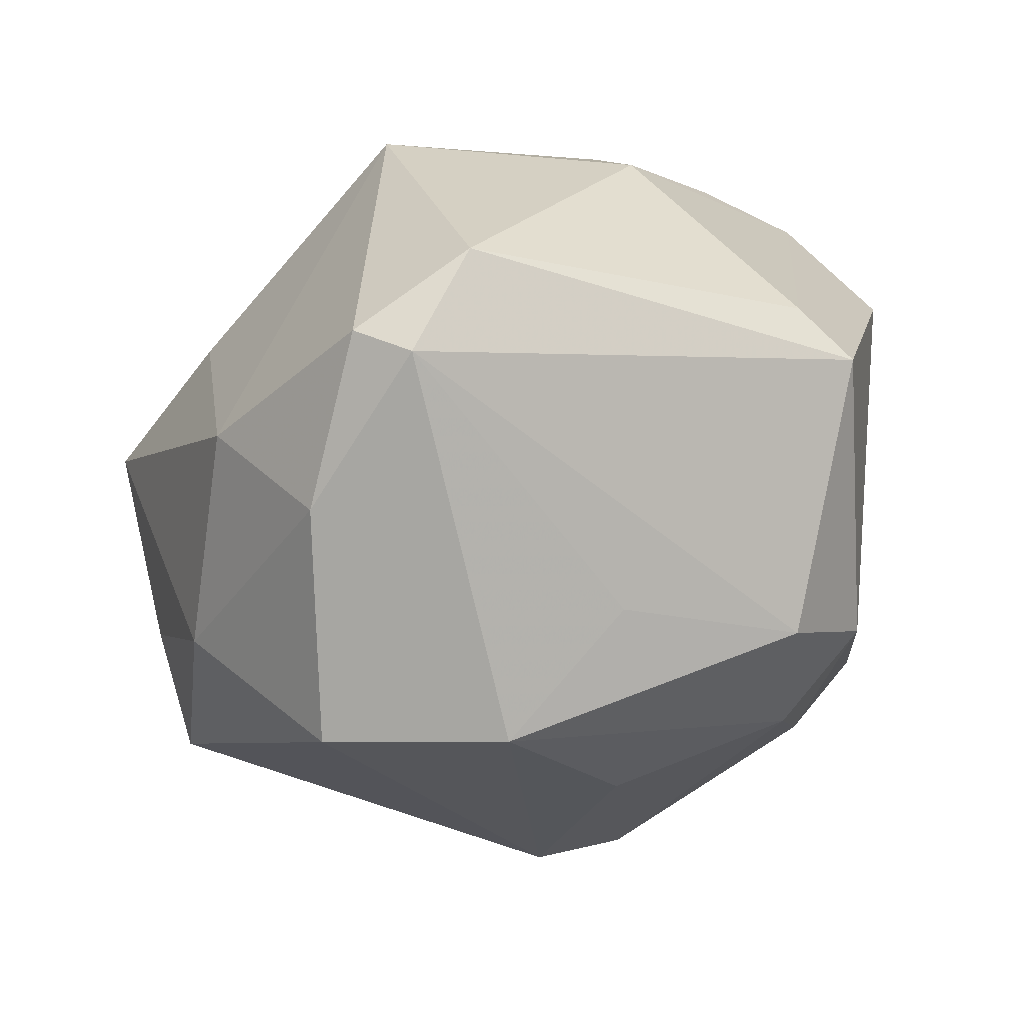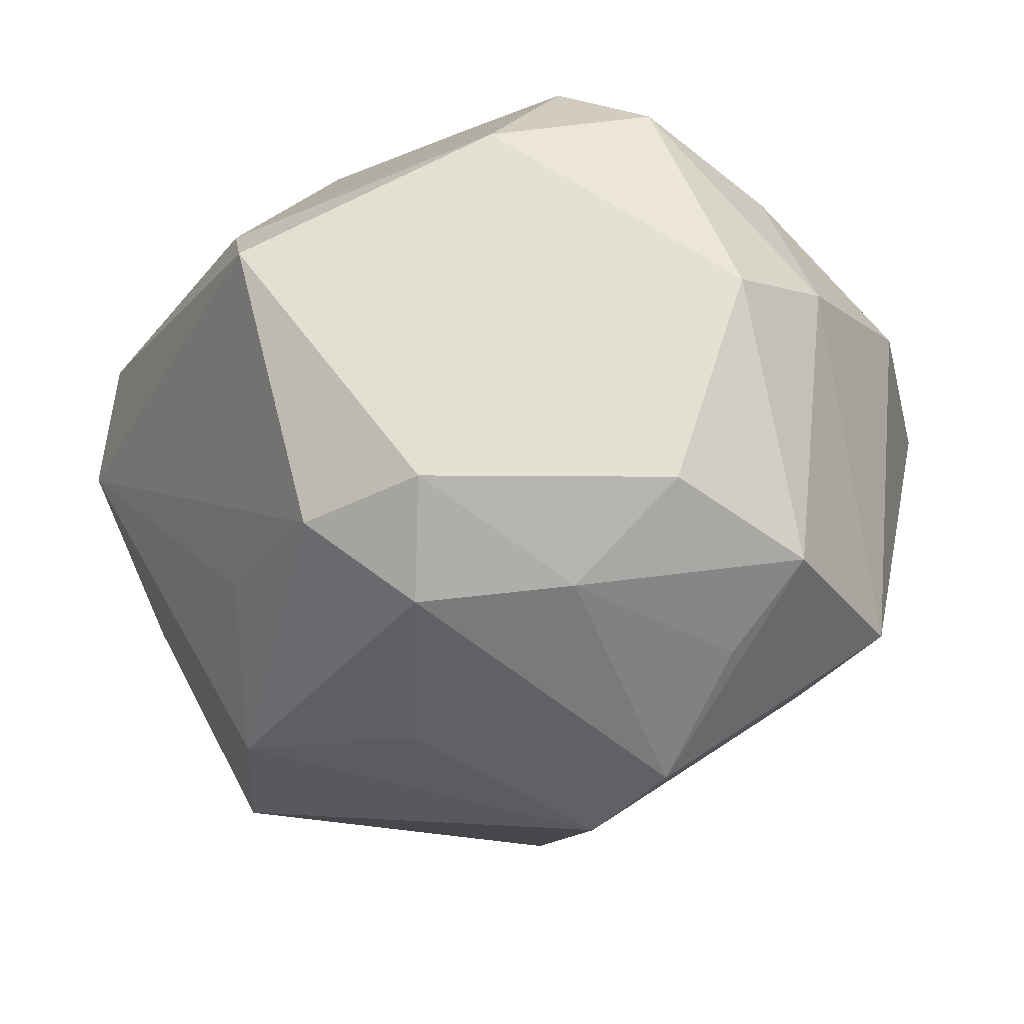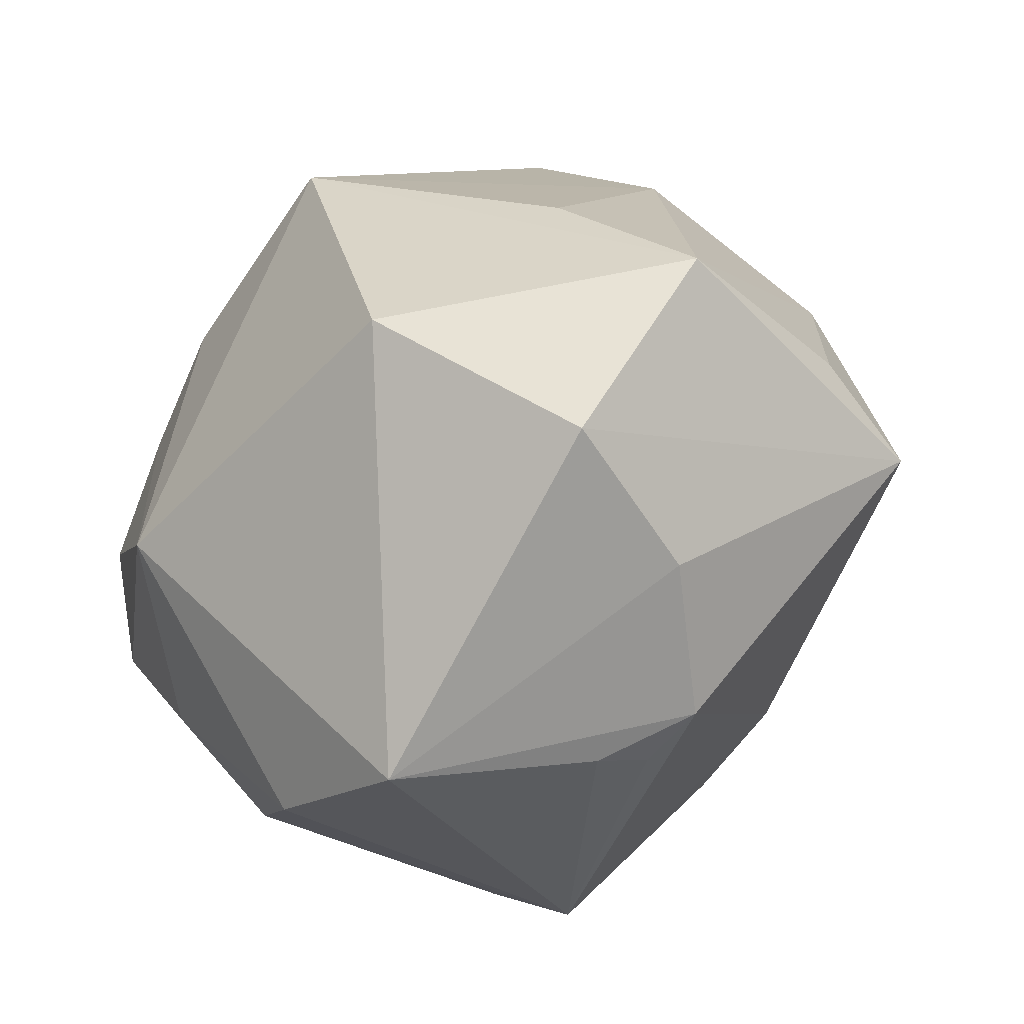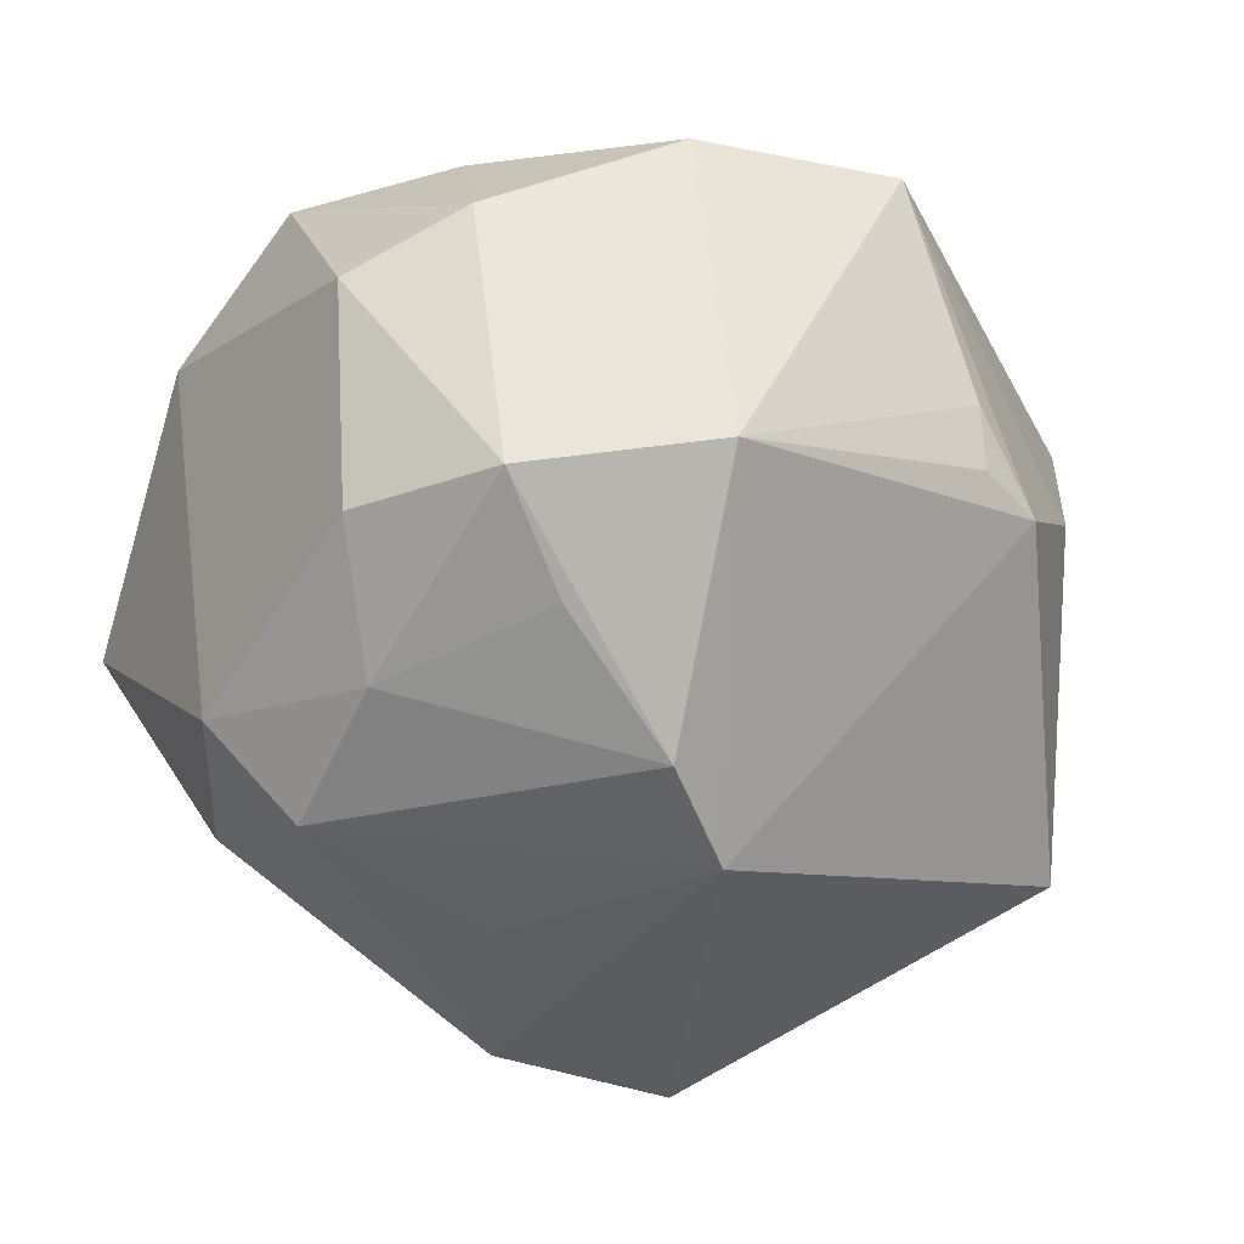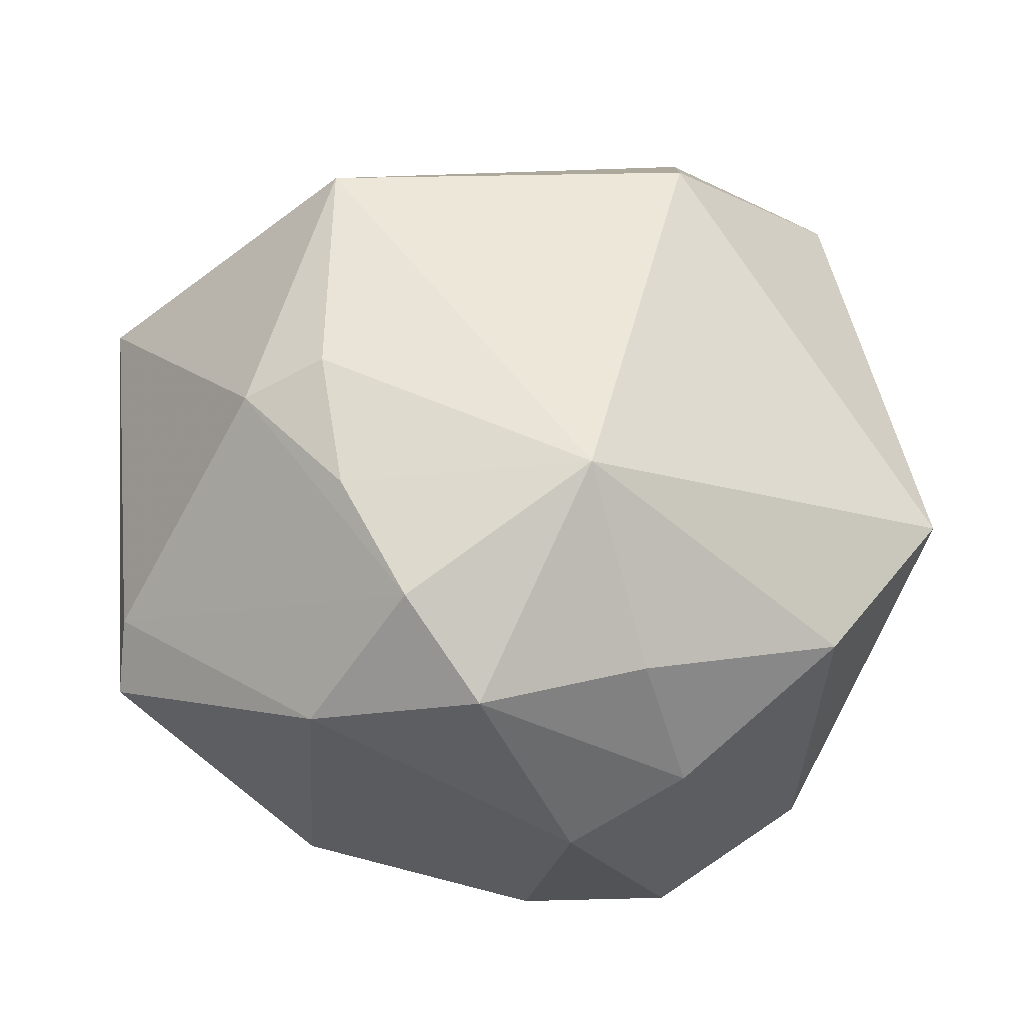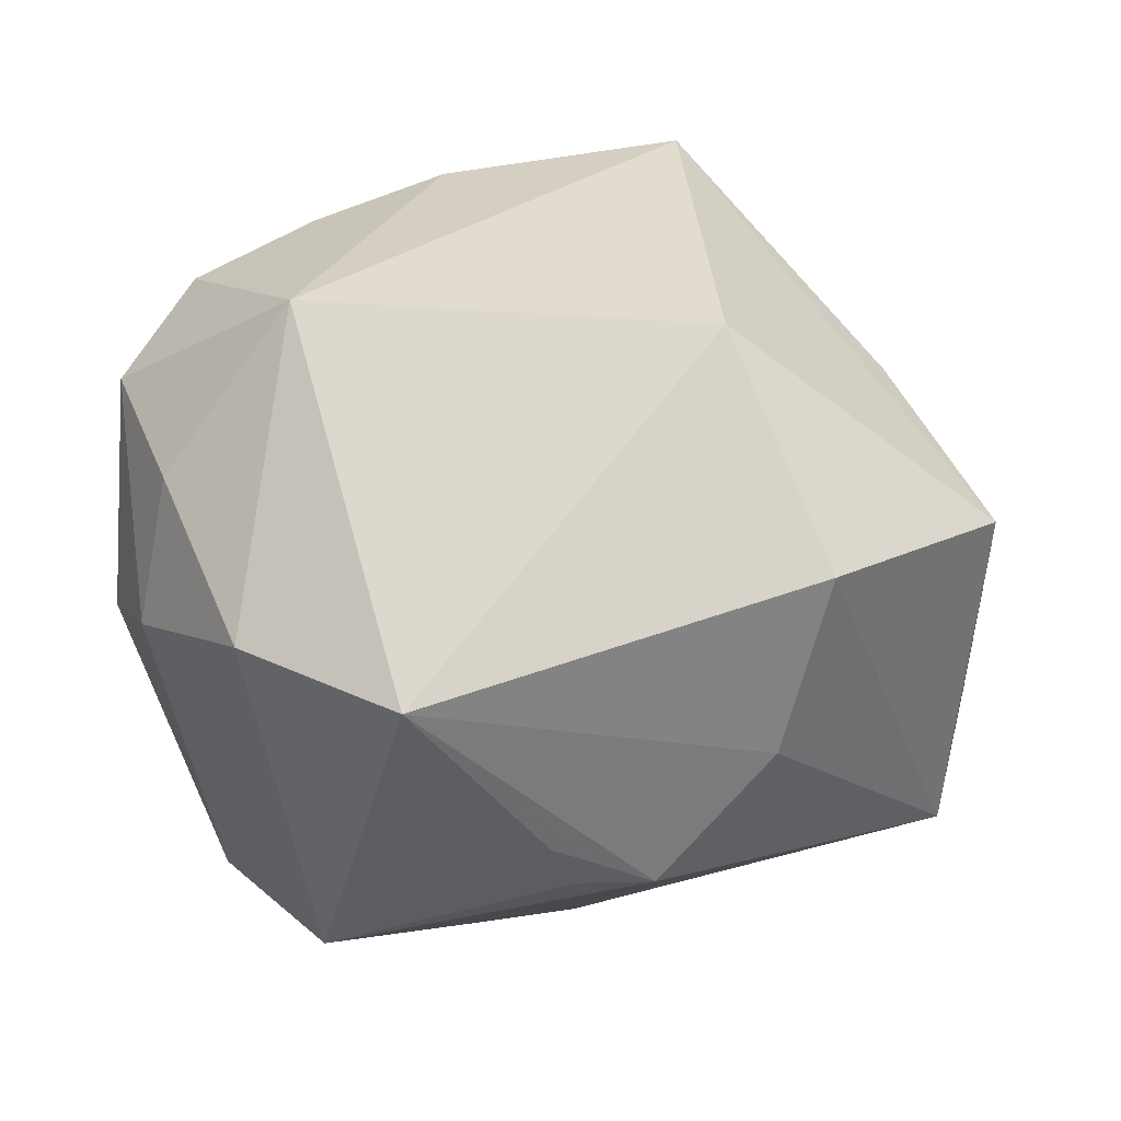
<metadata>
{"format":"obj","ext":"obj","renderer":"f3d","projection":"perspective","resolution":1024,"background":"white","views":[{"elev":75.0,"azim":170.1,"up":"+Y"},{"elev":-38.0,"azim":-99.6,"up":"+Z"},{"elev":-47.4,"azim":46.1,"up":"+Y"},{"elev":-50.6,"azim":-36.8,"up":"+Z"},{"elev":47.1,"azim":-76.4,"up":"+Z"},{"elev":33.4,"azim":12.4,"up":"+Z"}]}
</metadata>
<code>
v -0.03816 0.03785 -0.0003282
v -0.03803 -0.02927 0.003695
v 0.04759 -0.01146 -0.02186
v -0.004214 0.01237 -0.04025
v 0.01164 0.0519 0.004637
v -0.04049 0.001632 0.02939
v -0.04544 -0.01804 -0.002244
v -0.00505 -0.0166 -0.04302
v 0.05074 -0.01009 0.01696
v -0.02397 -0.01484 0.03719
v 0.01062 -0.04516 -0.00631
v -0.00727 0.0342 -0.02382
v -0.03615 -0.02398 0.01933
v -0.03323 0.03826 0.006694
v 0.02891 0.02836 -0.03185
v 0.008029 0.03057 -0.03585
v 0.03634 0.00687 0.0243
v -0.01571 0.01764 0.03733
v 0.009893 0.02332 0.04144
v -0.02072 -0.02102 -0.03582
v 0.003365 0.05064 0.01579
v -0.02503 0.01529 -0.0364
v 0.03646 -0.03106 0.02156
v -0.04652 -0.007954 0.02113
v 0.005613 -0.0101 -0.0443
v 0.02212 -0.01528 0.03996
v 0.03539 0.03003 0.005661
v 0.01764 0.05004 0.008753
v 0.01293 -0.04271 -0.01231
v -0.03846 -0.01128 -0.02603
v -0.02249 -0.04314 0.01251
v 0.04886 -0.00582 -0.008194
v -0.02697 0.028 -0.02866
v -0.01902 0.02593 0.03247
v -0.0314 -0.02687 -0.03
v 0.03204 -0.03496 0.001931
v 0.02563 0.04176 -0.008358
v -0.02933 0.01174 0.03291
v 0.02077 -0.04086 -0.01218
v -0.02862 -0.001677 -0.03466
v 0.04281 0.01514 -0.01468
v -0.04739 0.01093 0.01393
v -0.03578 0.01667 -0.02746
v -0.002701 -0.0516 0.0134
v -0.01581 -0.04035 -0.02793
f 45 2 35
f 35 2 7
f 42 43 7
f 1 43 42
f 33 43 1
f 5 33 1
f 1 21 5
f 44 10 31
f 31 45 44
f 2 45 31
f 42 7 24
f 24 7 2
f 22 43 33
f 5 37 15
f 35 7 30
f 30 7 43
f 44 45 11
f 11 39 44
f 36 39 3
f 44 39 36
f 18 10 19
f 18 38 10
f 14 1 42
f 21 1 14
f 10 38 6
f 6 24 10
f 42 24 6
f 6 14 42
f 13 31 10
f 10 24 13
f 2 31 13
f 13 24 2
f 19 9 17
f 17 27 19
f 9 27 17
f 28 21 19
f 19 27 28
f 5 21 28
f 28 37 5
f 28 27 37
f 26 9 19
f 19 10 26
f 26 10 44
f 25 15 3
f 25 22 4
f 3 39 25
f 25 39 45
f 32 9 3
f 37 27 41
f 41 15 37
f 41 27 9
f 9 32 41
f 3 15 41
f 41 32 3
f 16 22 33
f 4 22 16
f 5 15 16
f 16 25 4
f 15 25 16
f 45 39 29
f 29 11 45
f 39 11 29
f 3 9 23
f 23 36 3
f 9 26 23
f 44 36 23
f 23 26 44
f 34 6 38
f 14 6 34
f 38 18 34
f 21 14 34
f 19 21 34
f 34 18 19
f 40 20 35
f 35 30 40
f 43 22 40
f 40 30 43
f 8 25 45
f 8 45 35
f 35 20 8
f 20 40 8
f 22 25 8
f 8 40 22
f 12 33 5
f 5 16 12
f 12 16 33

</code>
